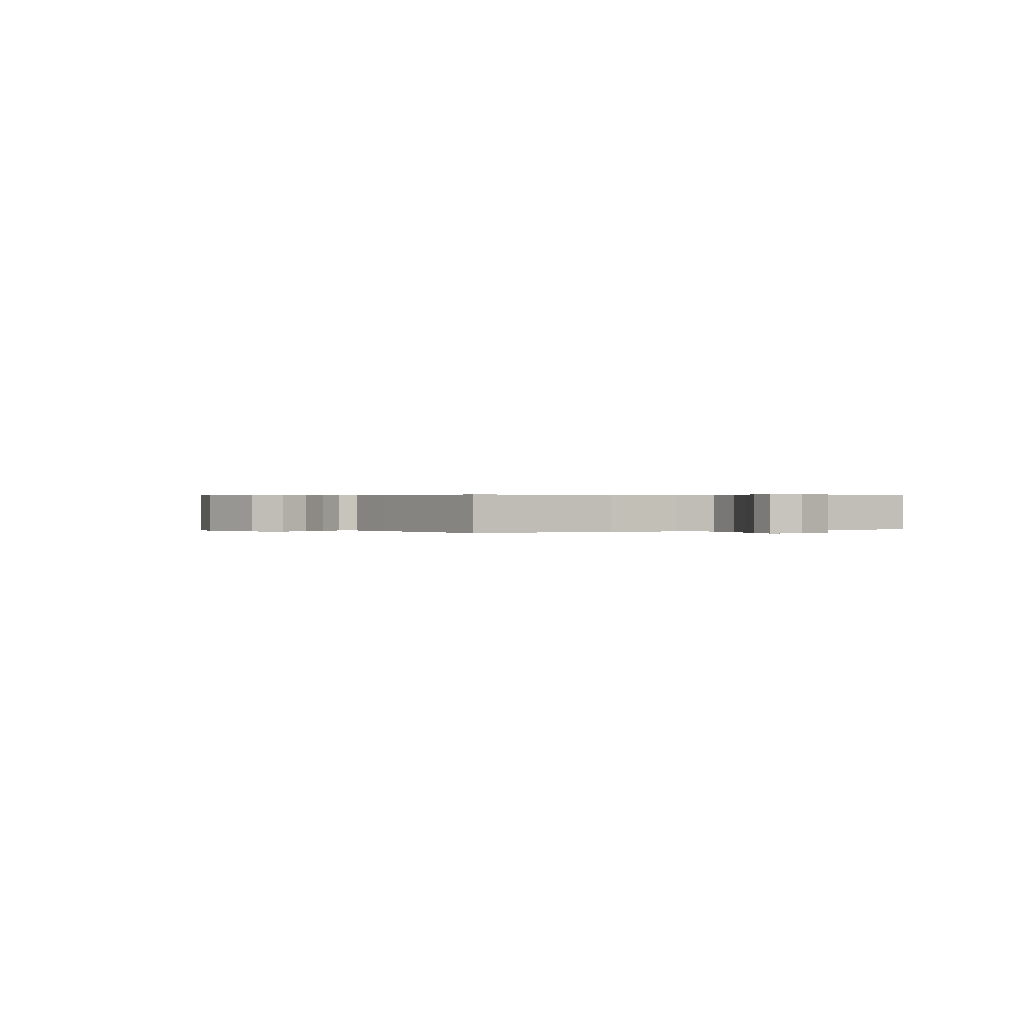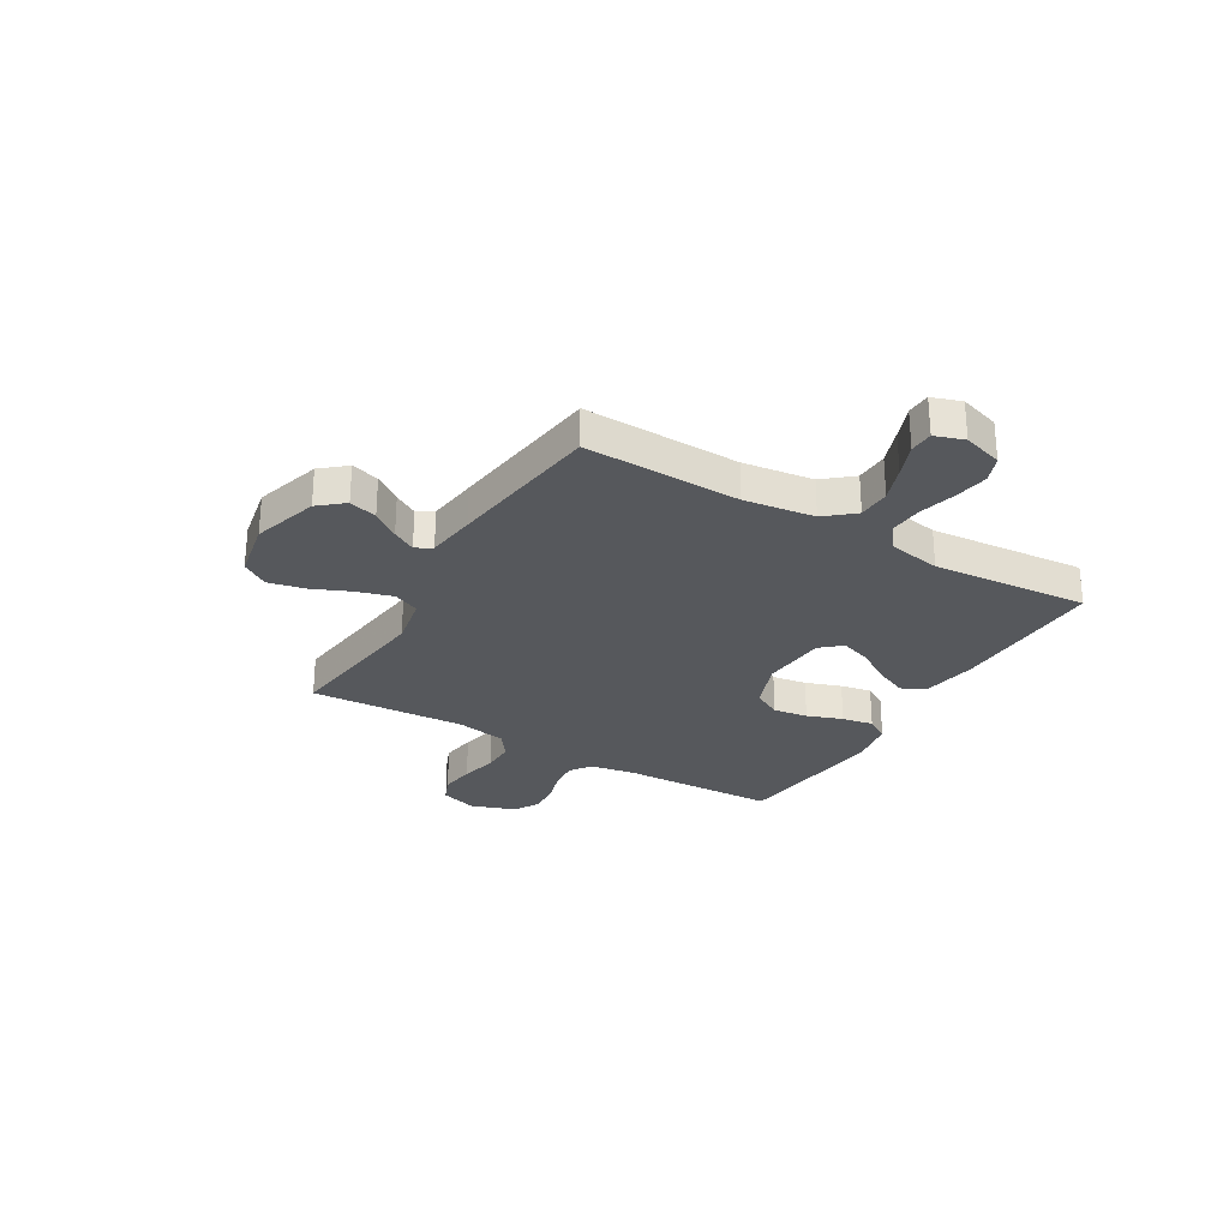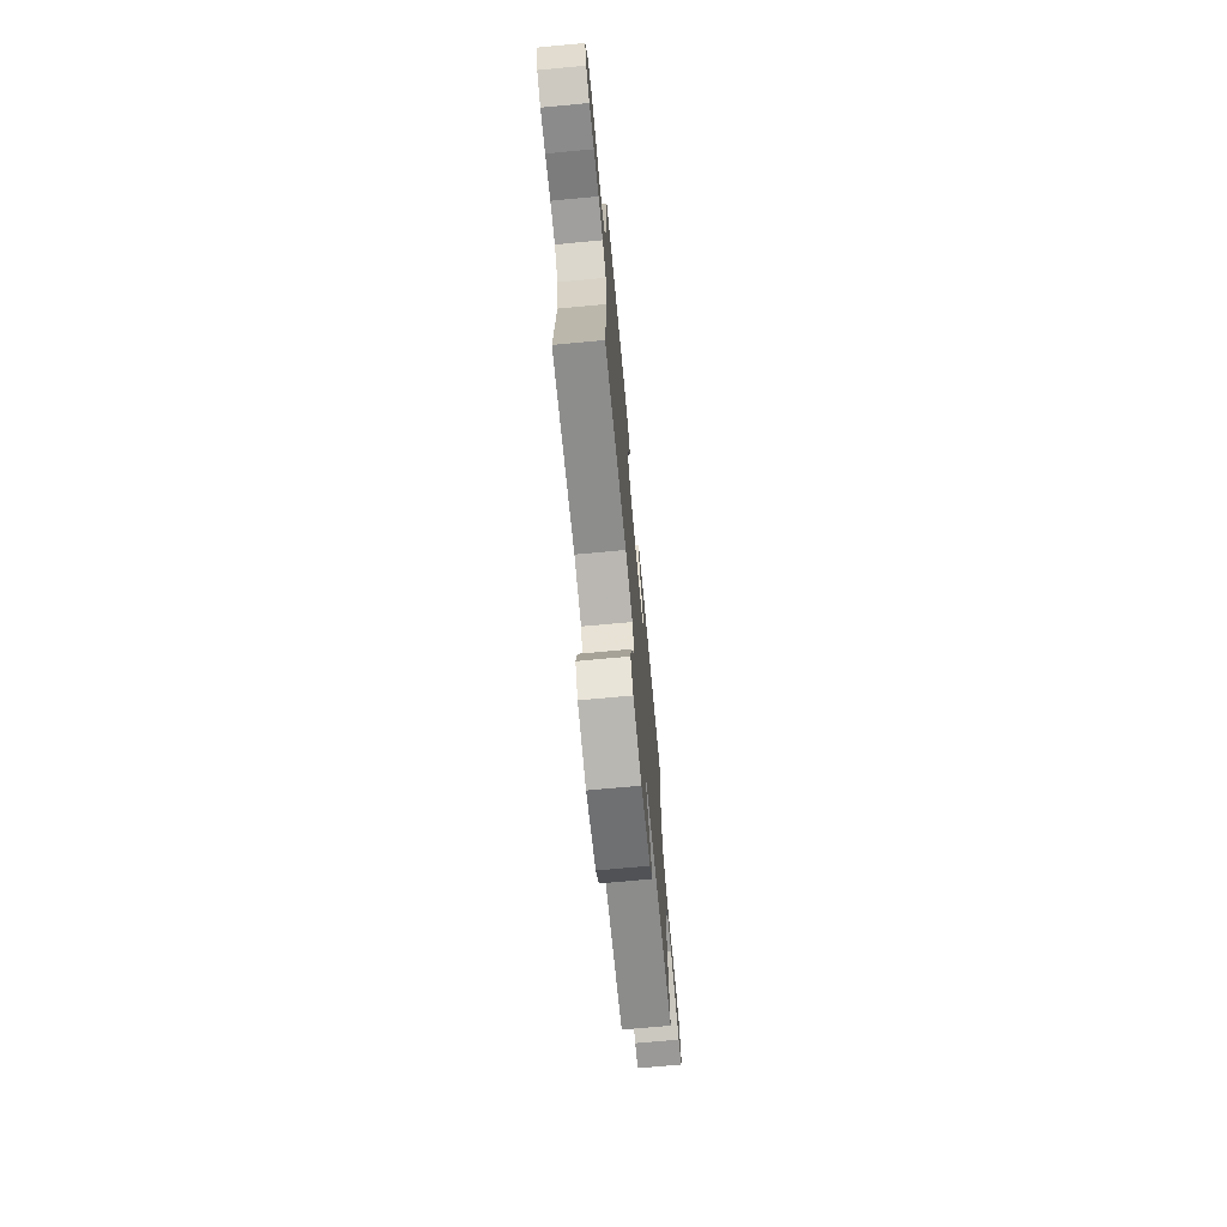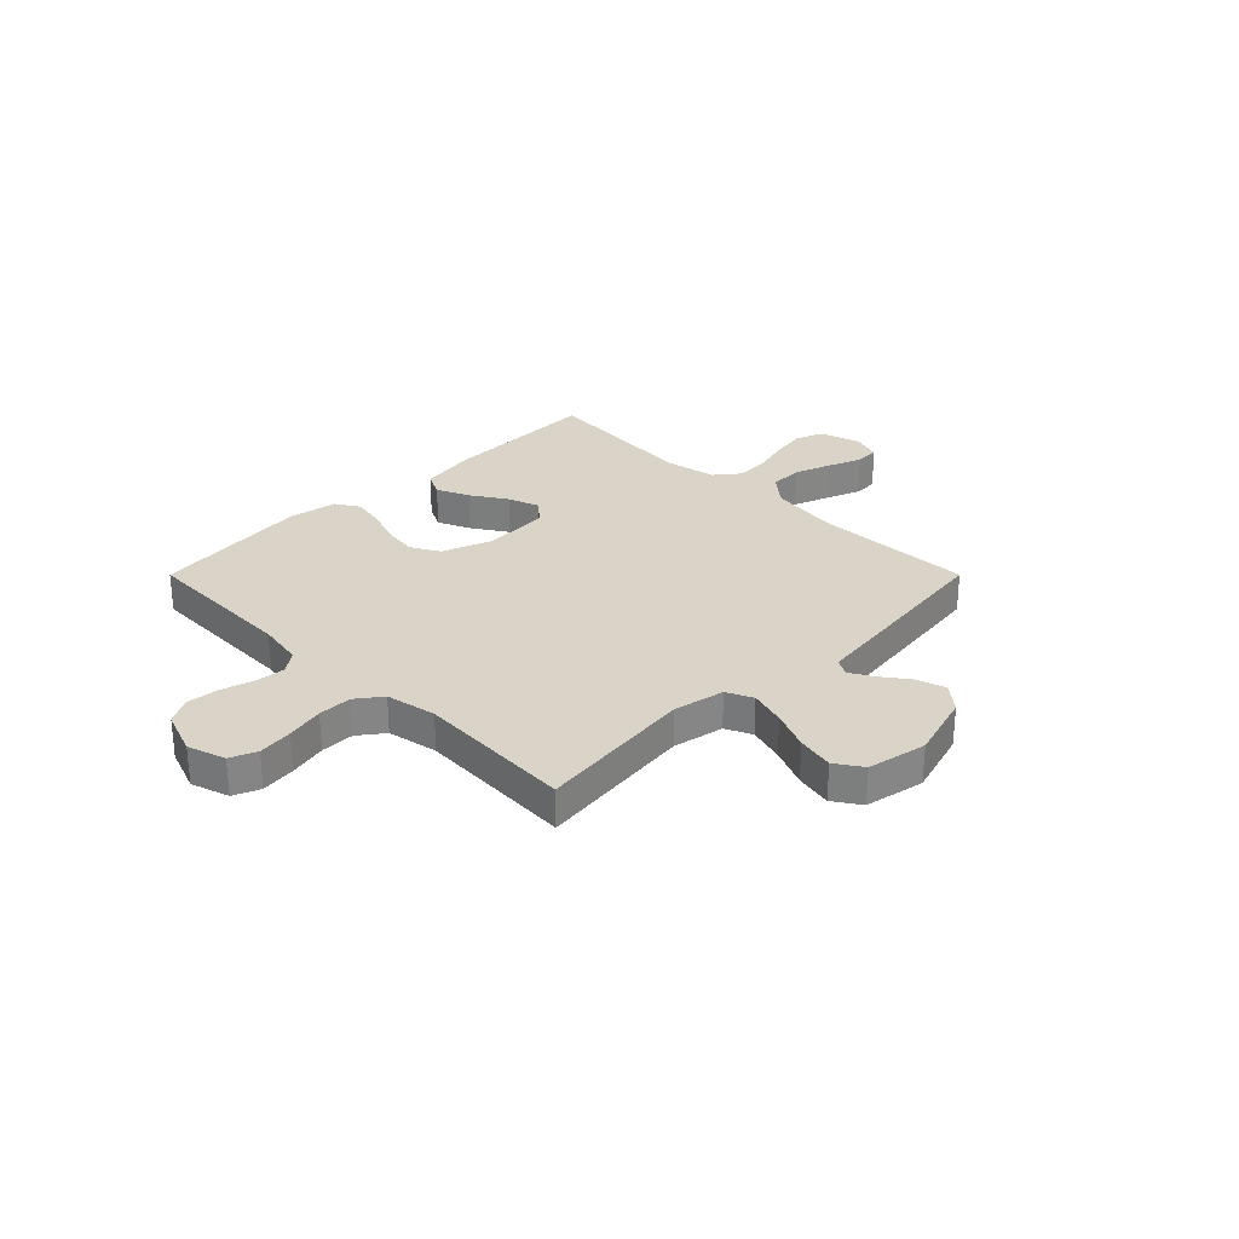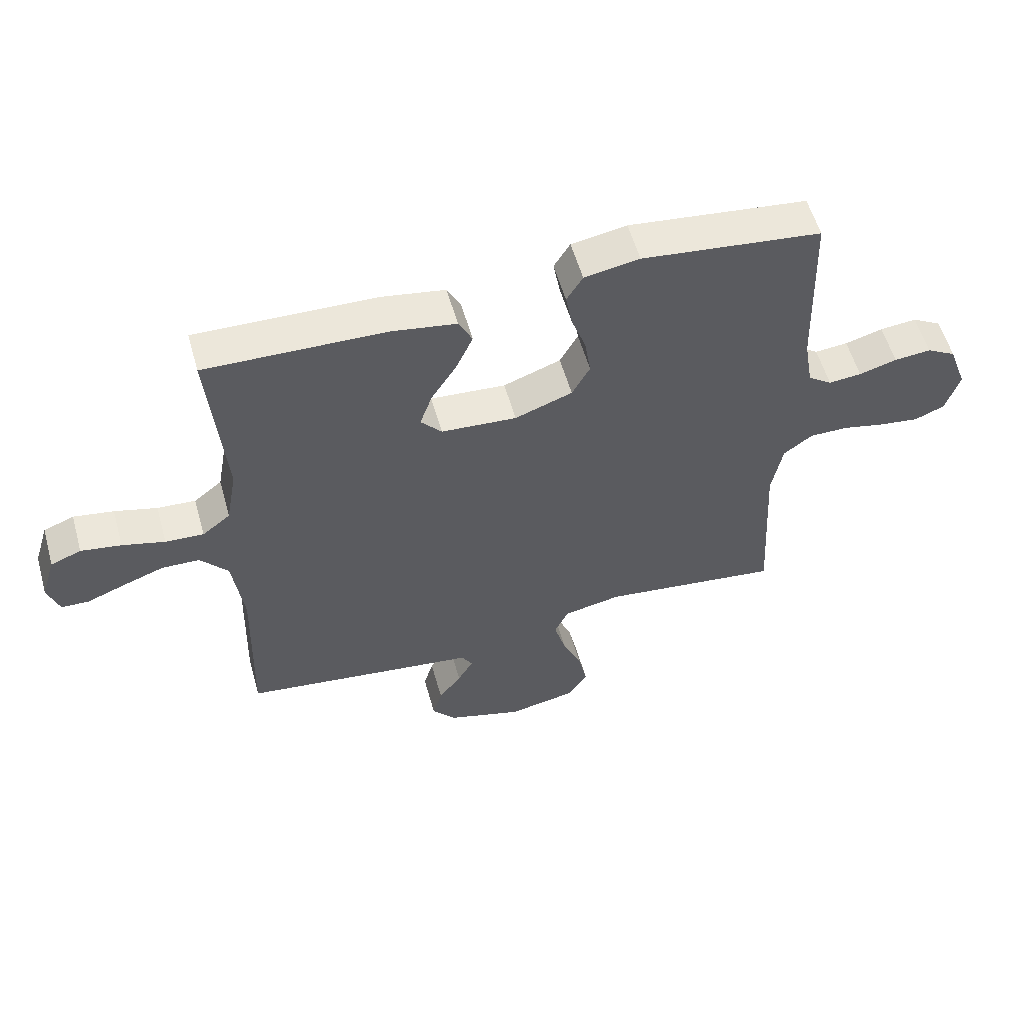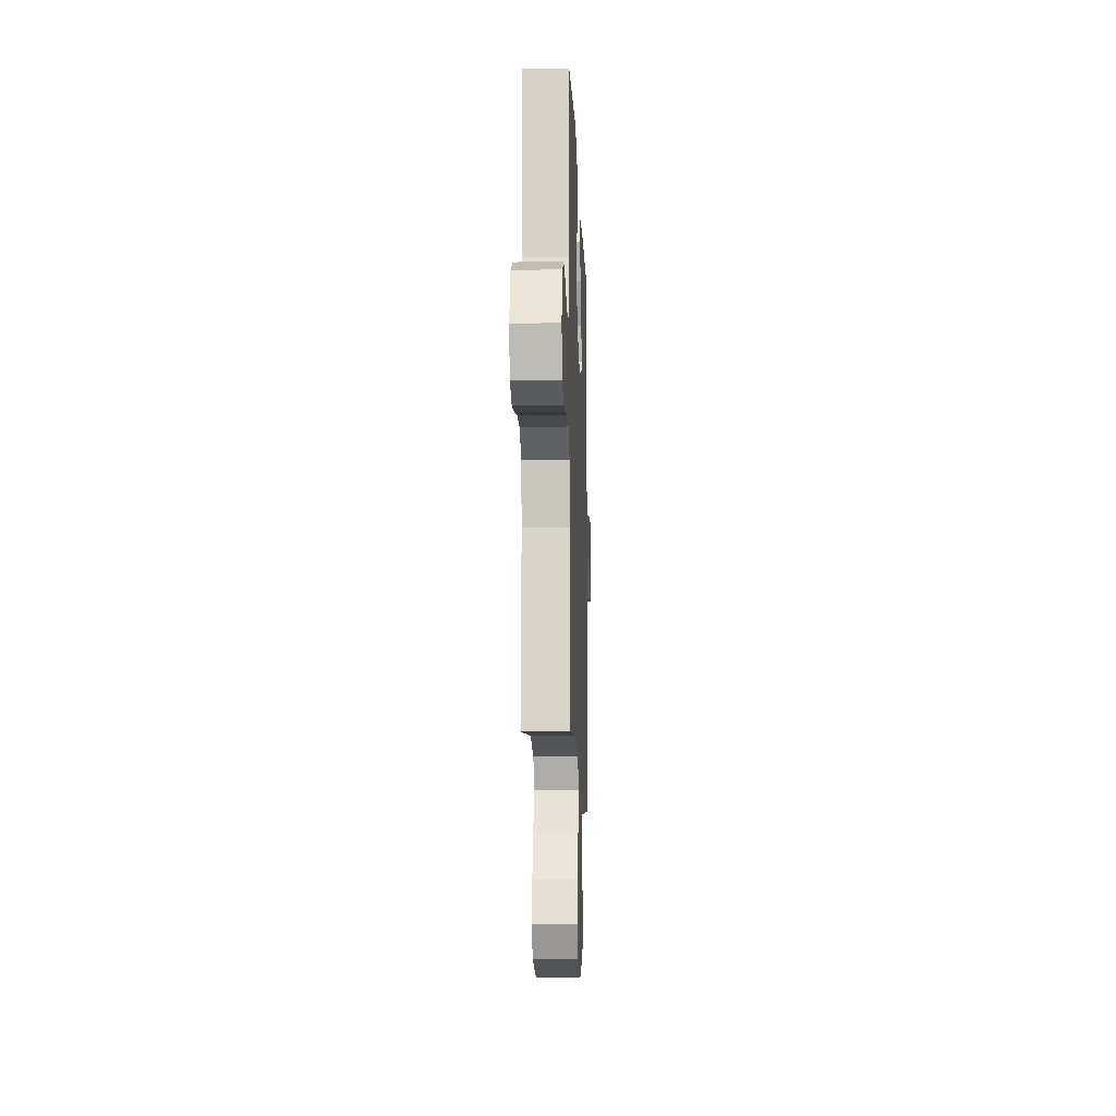
<metadata>
{"format":"obj","ext":"obj","renderer":"f3d","projection":"perspective","resolution":1024,"background":"white","views":[{"elev":0.3,"azim":-118.8,"up":"+Y"},{"elev":-27.9,"azim":-120.5,"up":"+Y"},{"elev":-71.4,"azim":95.3,"up":"+Z"},{"elev":28.7,"azim":135.0,"up":"+Y"},{"elev":56.4,"azim":-15.7,"up":"+Z"},{"elev":-12.2,"azim":92.1,"up":"+Z"}]}
</metadata>
<code>
v 0.5 0.07 0.5
v 0.51 0.07 0.2
v 0.525 0.07 0.113
v 0.565 0.07 0.084
v 0.62 0.07 0.089
v 0.683 0.07 0.107
v 0.744 0.07 0.113
v 0.793 0.07 0.085
v 0.824 0.07 0
v 0.801 0.07 -0.072
v 0.751 0.07 -0.093
v 0.684 0.07 -0.084
v 0.613 0.07 -0.068
v 0.549 0.07 -0.068
v 0.501 0.07 -0.104
v 0.483 0.07 -0.2
v 0.5 0.07 -0.5
v 0.2 0.07 -0.463
v 0.103 0.07 -0.482
v 0.08 0.07 -0.532
v 0.1 0.07 -0.601
v 0.132 0.07 -0.676
v 0.147 0.07 -0.746
v 0.113 0.07 -0.797
v 0 0.07 -0.819
v -0.127 0.07 -0.781
v -0.167 0.07 -0.733
v -0.151 0.07 -0.679
v -0.113 0.07 -0.627
v -0.087 0.07 -0.582
v -0.105 0.07 -0.551
v -0.2 0.07 -0.539
v -0.5 0.07 -0.5
v -0.492 0.07 -0.2
v -0.51 0.07 -0.065
v -0.556 0.07 -0.01
v -0.619 0.07 -0.008
v -0.688 0.07 -0.033
v -0.752 0.07 -0.058
v -0.798 0.07 -0.056
v -0.817 0.07 0
v -0.793 0.07 0.077
v -0.742 0.07 0.097
v -0.675 0.07 0.086
v -0.604 0.07 0.067
v -0.54 0.07 0.063
v -0.493 0.07 0.1
v -0.475 0.07 0.2
v -0.5 0.07 0.5
v -0.2 0.07 0.492
v -0.093 0.07 0.474
v -0.07 0.07 0.428
v -0.098 0.07 0.366
v -0.14 0.07 0.3
v -0.161 0.07 0.24
v -0.126 0.07 0.2
v 0 0.07 0.191
v 0.096 0.07 0.226
v 0.126 0.07 0.281
v 0.116 0.07 0.347
v 0.092 0.07 0.415
v 0.081 0.07 0.475
v 0.108 0.07 0.519
v 0.2 0.07 0.535
v 0.5 0 0.5
v 0.51 0 0.2
v 0.525 0 0.113
v 0.565 0 0.084
v 0.62 0 0.089
v 0.683 0 0.107
v 0.744 0 0.113
v 0.793 0 0.085
v 0.824 0 0
v 0.801 0 -0.072
v 0.751 0 -0.093
v 0.684 0 -0.084
v 0.613 0 -0.068
v 0.549 0 -0.068
v 0.501 0 -0.104
v 0.483 0 -0.2
v 0.5 0 -0.5
v 0.2 0 -0.463
v 0.103 0 -0.482
v 0.08 0 -0.532
v 0.1 0 -0.601
v 0.132 0 -0.676
v 0.147 0 -0.746
v 0.113 0 -0.797
v 0 0 -0.819
v -0.127 0 -0.781
v -0.167 0 -0.733
v -0.151 0 -0.679
v -0.113 0 -0.627
v -0.087 0 -0.582
v -0.105 0 -0.551
v -0.2 0 -0.539
v -0.5 0 -0.5
v -0.492 0 -0.2
v -0.51 0 -0.065
v -0.556 0 -0.01
v -0.619 0 -0.008
v -0.688 0 -0.033
v -0.752 0 -0.058
v -0.798 0 -0.056
v -0.817 0 0
v -0.793 0 0.077
v -0.742 0 0.097
v -0.675 0 0.086
v -0.604 0 0.067
v -0.54 0 0.063
v -0.493 0 0.1
v -0.475 0 0.2
v -0.5 0 0.5
v -0.2 0 0.492
v -0.093 0 0.474
v -0.07 0 0.428
v -0.098 0 0.366
v -0.14 0 0.3
v -0.161 0 0.24
v -0.126 0 0.2
v 0 0 0.191
v 0.096 0 0.226
v 0.126 0 0.281
v 0.116 0 0.347
v 0.092 0 0.415
v 0.081 0 0.475
v 0.108 0 0.519
v 0.2 0 0.535
f 63 64 1 2
f 60 61 62 63
f 59 60 63 2
f 58 59 2 3
f 57 58 3 4
f 56 57 4
f 51 52 53 54
f 51 54 55
f 48 49 50 51
f 47 48 51 55
f 46 47 55 56
f 42 43 44 45
f 42 45 46
f 41 42 46
f 38 39 40 41
f 37 38 41 46
f 36 37 46 56
f 31 32 33 34
f 31 34 35
f 26 27 28 29
f 26 29 30
f 25 26 30
f 24 25 30
f 21 22 23 24
f 20 21 24 30
f 19 20 30 31
f 16 17 18
f 15 16 18 19
f 10 11 12 13
f 8 9 10 13
f 8 13 14
f 5 6 7 8
f 4 5 8 14
f 35 36 56 4
f 15 19 31 35
f 4 14 15 35
f 66 65 128 127
f 127 126 125 124
f 66 127 124 123
f 67 66 123 122
f 68 67 122 121
f 68 121 120
f 118 117 116 115
f 119 118 115
f 115 114 113 112
f 119 115 112 111
f 120 119 111 110
f 109 108 107 106
f 110 109 106
f 110 106 105
f 105 104 103 102
f 110 105 102 101
f 120 110 101 100
f 98 97 96 95
f 99 98 95
f 93 92 91 90
f 94 93 90
f 94 90 89
f 94 89 88
f 88 87 86 85
f 94 88 85 84
f 95 94 84 83
f 82 81 80
f 83 82 80 79
f 77 76 75 74
f 77 74 73 72
f 78 77 72
f 72 71 70 69
f 78 72 69 68
f 68 120 100 99
f 99 95 83 79
f 99 79 78 68
f 1 65 66 2
f 2 66 67 3
f 3 67 68 4
f 4 68 69 5
f 5 69 70 6
f 6 70 71 7
f 7 71 72 8
f 8 72 73 9
f 9 73 74 10
f 10 74 75 11
f 11 75 76 12
f 12 76 77 13
f 13 77 78 14
f 14 78 79 15
f 15 79 80 16
f 16 80 81 17
f 17 81 82 18
f 18 82 83 19
f 19 83 84 20
f 20 84 85 21
f 21 85 86 22
f 22 86 87 23
f 23 87 88 24
f 24 88 89 25
f 25 89 90 26
f 26 90 91 27
f 27 91 92 28
f 28 92 93 29
f 29 93 94 30
f 30 94 95 31
f 31 95 96 32
f 32 96 97 33
f 33 97 98 34
f 34 98 99 35
f 35 99 100 36
f 36 100 101 37
f 37 101 102 38
f 38 102 103 39
f 39 103 104 40
f 40 104 105 41
f 41 105 106 42
f 42 106 107 43
f 43 107 108 44
f 44 108 109 45
f 45 109 110 46
f 46 110 111 47
f 47 111 112 48
f 48 112 113 49
f 49 113 114 50
f 50 114 115 51
f 51 115 116 52
f 52 116 117 53
f 53 117 118 54
f 54 118 119 55
f 55 119 120 56
f 56 120 121 57
f 57 121 122 58
f 58 122 123 59
f 59 123 124 60
f 60 124 125 61
f 61 125 126 62
f 62 126 127 63
f 63 127 128 64
f 64 128 65 1

</code>
